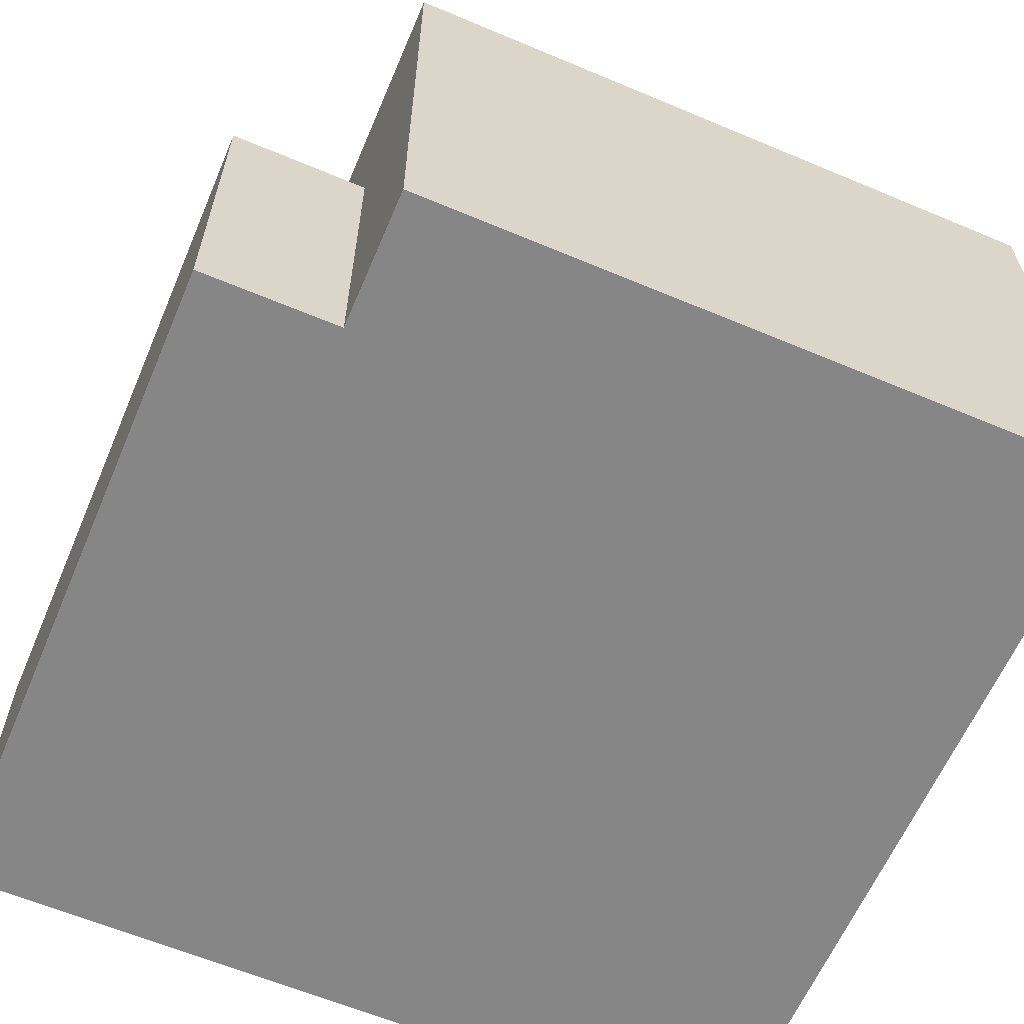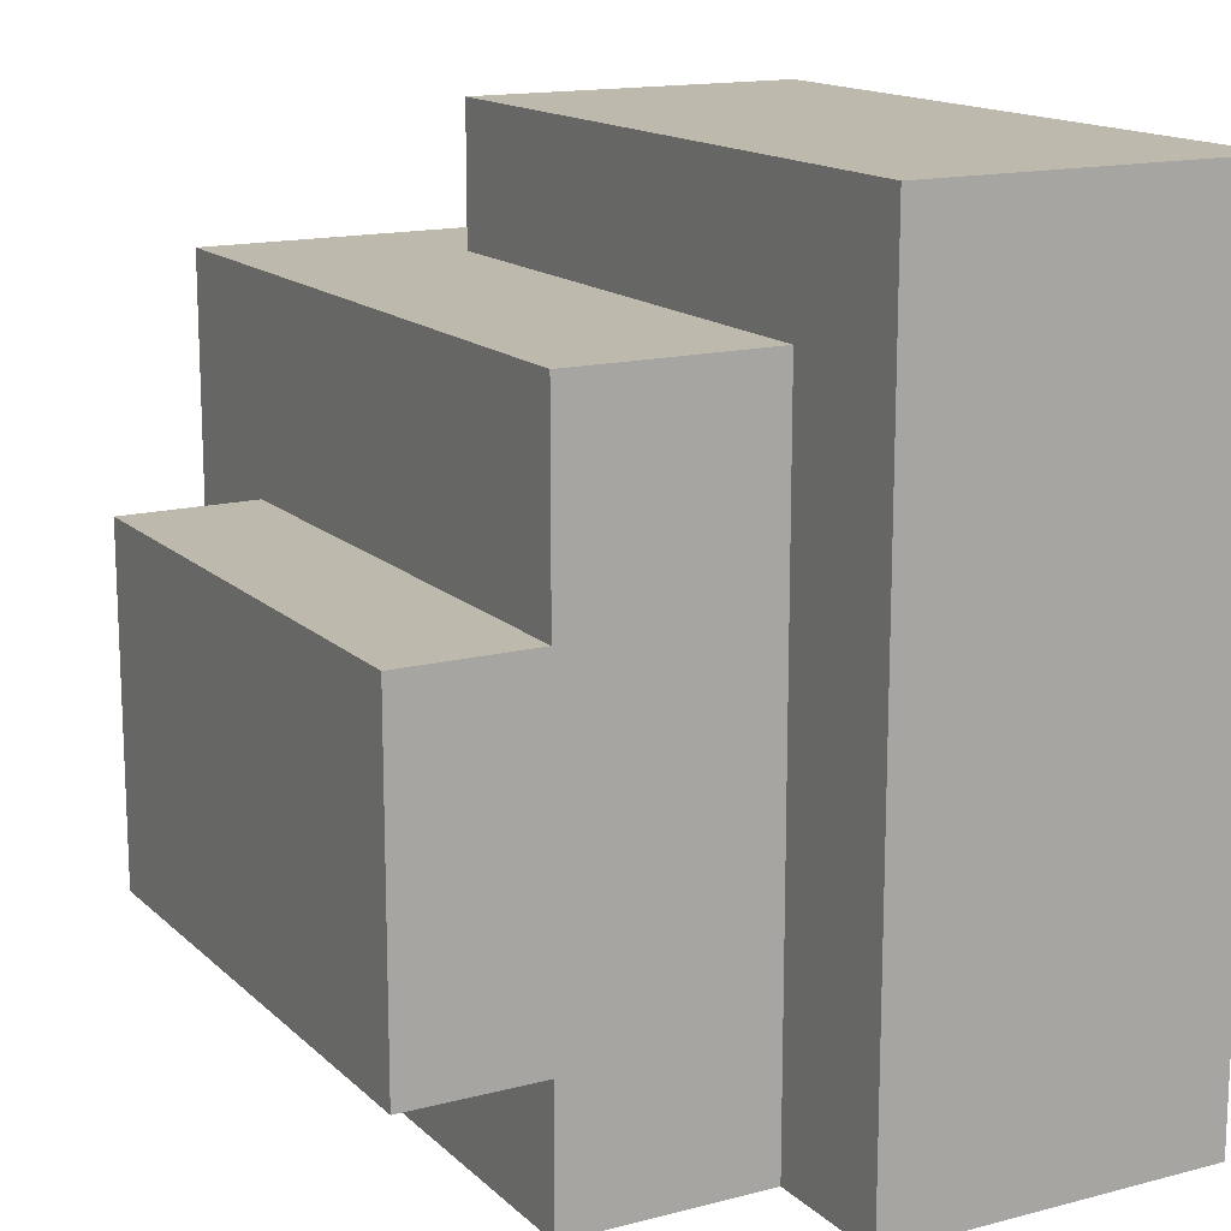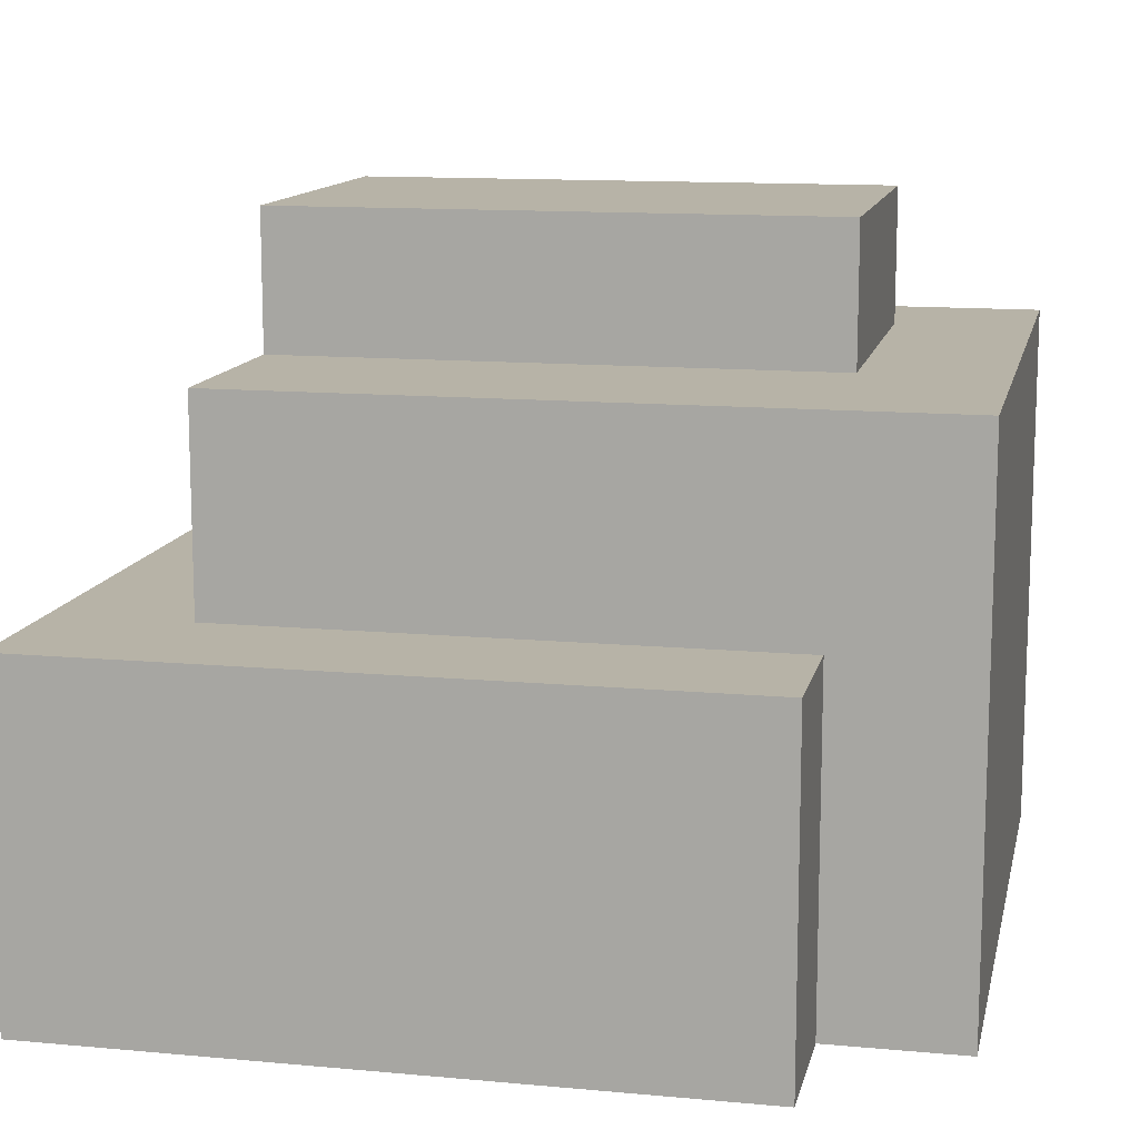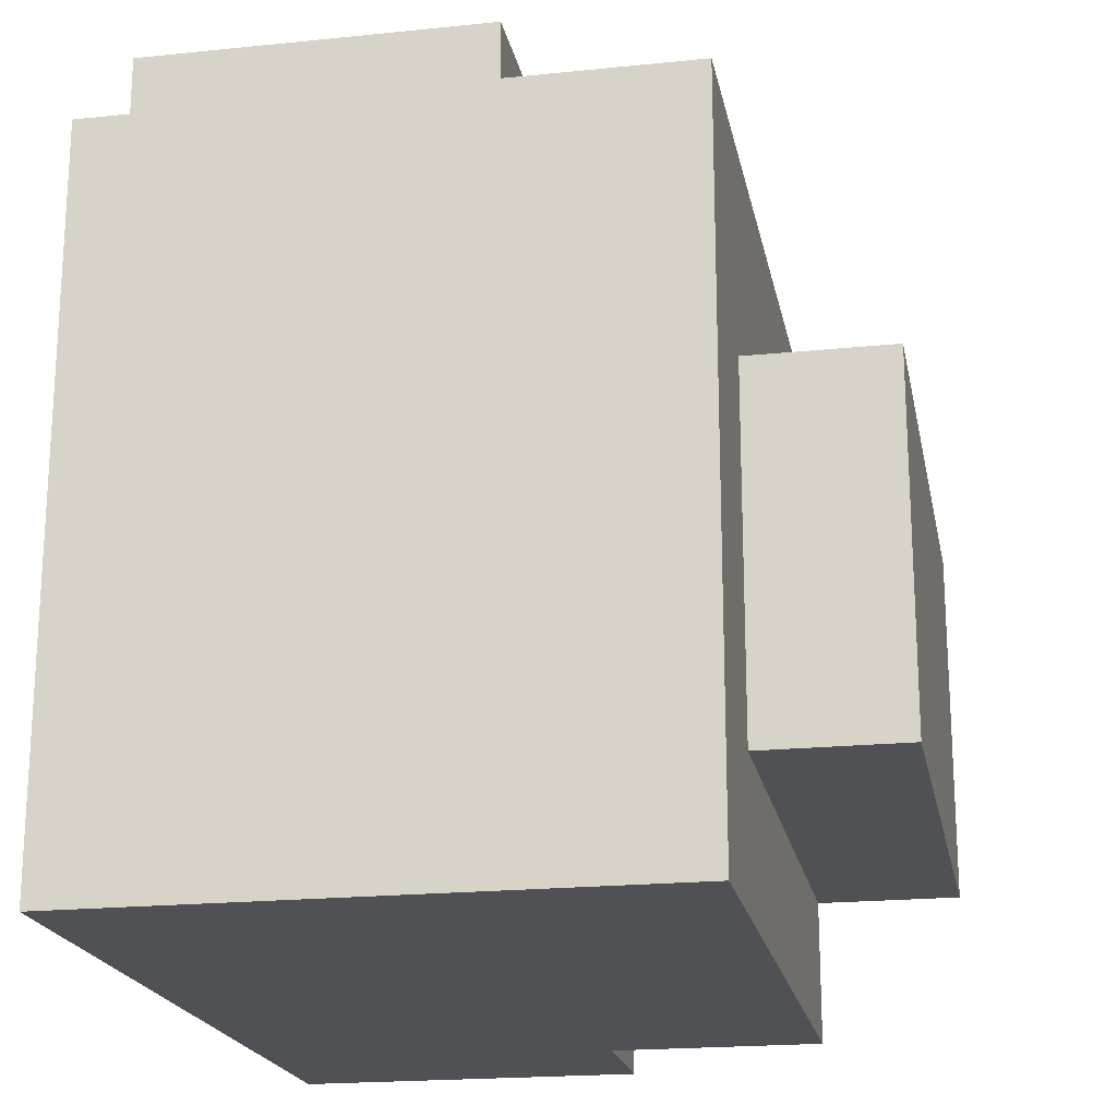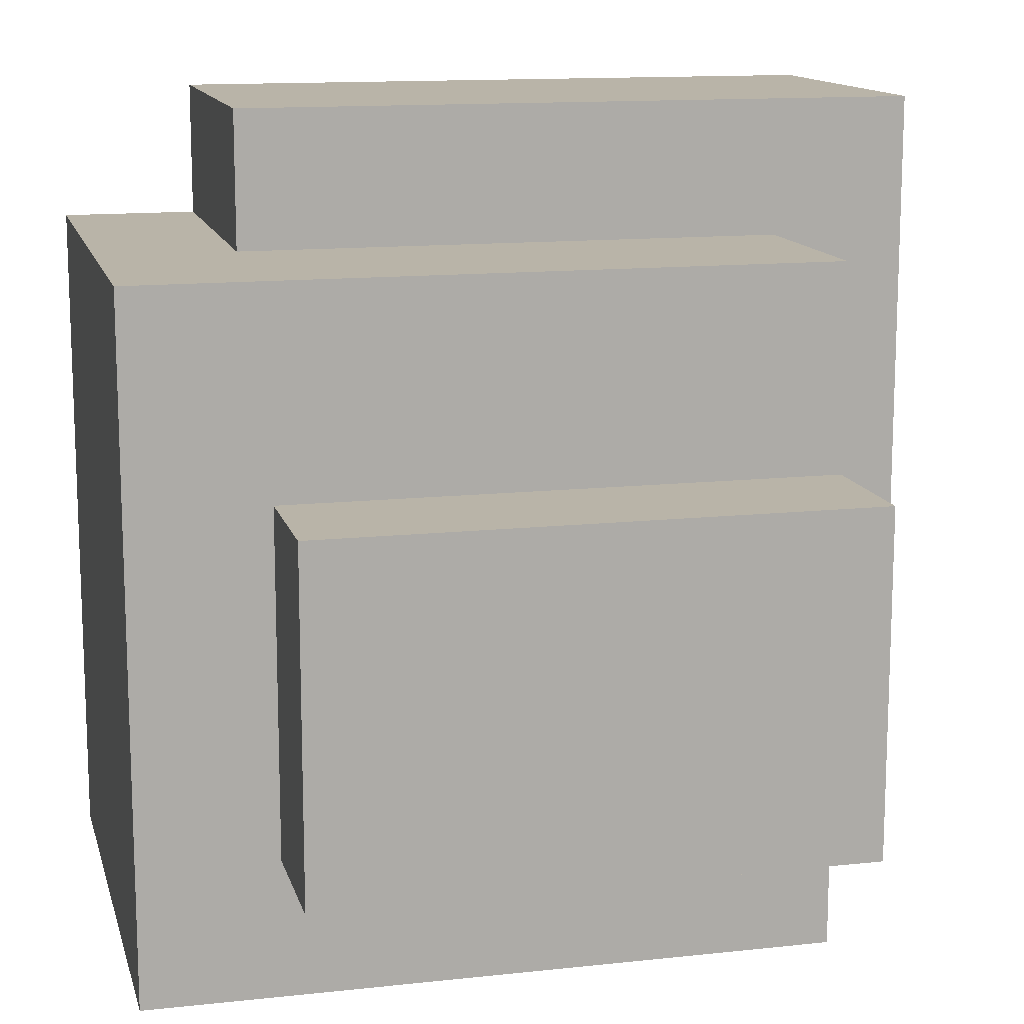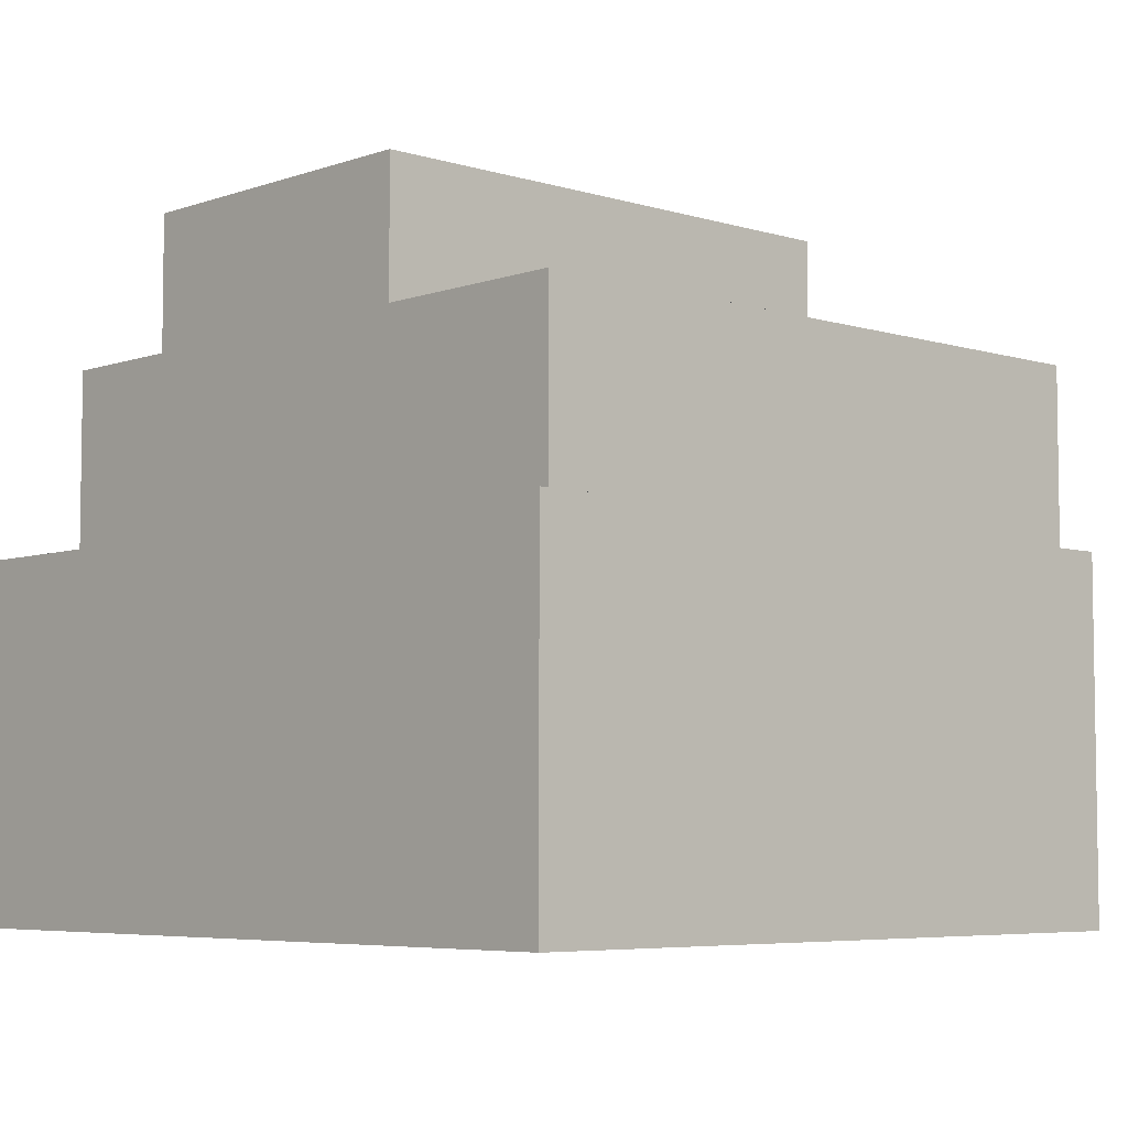
<metadata>
{"format":"obj","ext":"obj","renderer":"f3d","projection":"perspective","resolution":1024,"background":"white","views":[{"elev":-62.2,"azim":66.9,"up":"+Y"},{"elev":15.1,"azim":-119.0,"up":"+Z"},{"elev":12.6,"azim":12.1,"up":"+Y"},{"elev":-19.9,"azim":100.8,"up":"+Z"},{"elev":13.3,"azim":166.1,"up":"+Z"},{"elev":-5.7,"azim":-43.2,"up":"+Y"}]}
</metadata>
<code>
o
v -0.6 -0.8 0.6
v -0.6 -0.8 -0.6
v -0.6 -0.3 0.6
v -0.6 -0.3 -0.6
v -0.4 -0.3 0.4
v -0.4 -0.3 -0.6
v -0.4 0 0.4
v -0.4 0 0.1
v -0.4 0 -0.4
v -0.4 0 -0.6
v -0.4 0.2 0.1
v -0.4 0.2 -0.4
v 0.4 -0.8 0.6
v 0.4 -0.8 0.4
v 0.4 -0.3 0.6
v 0.4 -0.3 0.4
v 0.4 0 0.1
v 0.4 0 -0.4
v 0.4 0.2 0.1
v 0.4 0.2 -0.4
v 0.6 -0.8 0.4
v 0.6 -0.8 -0.6
v 0.6 0 0.4
v 0.6 0 -0.6
v -0.6 -0.8 0.6
v -0.6 -0.3 0.6
v 0.4 -0.8 0.6
v 0.4 -0.3 0.6
v -0.4 -0.3 0.4
v -0.4 0 0.4
v 0.4 -0.8 0.4
v 0.4 -0.3 0.4
v 0.6 -0.8 0.4
v 0.6 0 0.4
v -0.4 0 0.1
v -0.4 0.2 0.1
v 0.4 0 0.1
v 0.4 0.2 0.1
v -0.4 0 -0.4
v -0.4 0.2 -0.4
v 0.4 0 -0.4
v 0.4 0.2 -0.4
v -0.6 -0.8 -0.6
v -0.6 -0.3 -0.6
v -0.4 -0.3 -0.6
v -0.4 0 -0.6
v 0.6 -0.8 -0.6
v 0.6 0 -0.6
v -0.6 -0.8 0.6
v 0.4 -0.8 0.6
v 0.4 -0.8 0.4
v 0.6 -0.8 0.4
v -0.6 -0.8 -0.6
v 0.6 -0.8 -0.6
v -0.6 -0.3 0.6
v 0.4 -0.3 0.6
v -0.4 -0.3 0.4
v 0.4 -0.3 0.4
v -0.6 -0.3 -0.6
v -0.4 -0.3 -0.6
v -0.4 0 0.4
v 0.6 0 0.4
v -0.4 0 0.1
v 0.4 0 0.1
v -0.4 0 -0.4
v 0.4 0 -0.4
v -0.4 0 -0.6
v 0.6 0 -0.6
v -0.4 0.2 0.1
v 0.4 0.2 0.1
v -0.4 0.2 -0.4
v 0.4 0.2 -0.4
f 3 2 1
f 4 2 3
f 7 6 5
f 8 6 7
f 9 6 8
f 10 6 9
f 11 9 8
f 12 9 11
f 13 14 15
f 15 14 16
f 17 18 19
f 19 18 20
f 21 22 23
f 23 22 24
f 27 26 25
f 28 26 27
f 32 30 29
f 33 32 31
f 34 30 32
f 34 32 33
f 37 36 35
f 38 36 37
f 39 40 41
f 41 40 42
f 43 44 45
f 43 45 47
f 45 46 47
f 47 46 48
f 51 50 49
f 53 51 49
f 53 52 51
f 54 52 53
f 55 56 57
f 57 56 58
f 55 57 59
f 59 57 60
f 61 62 63
f 63 62 64
f 64 62 66
f 65 66 67
f 66 62 68
f 67 66 68
f 69 70 71
f 71 70 72

</code>
